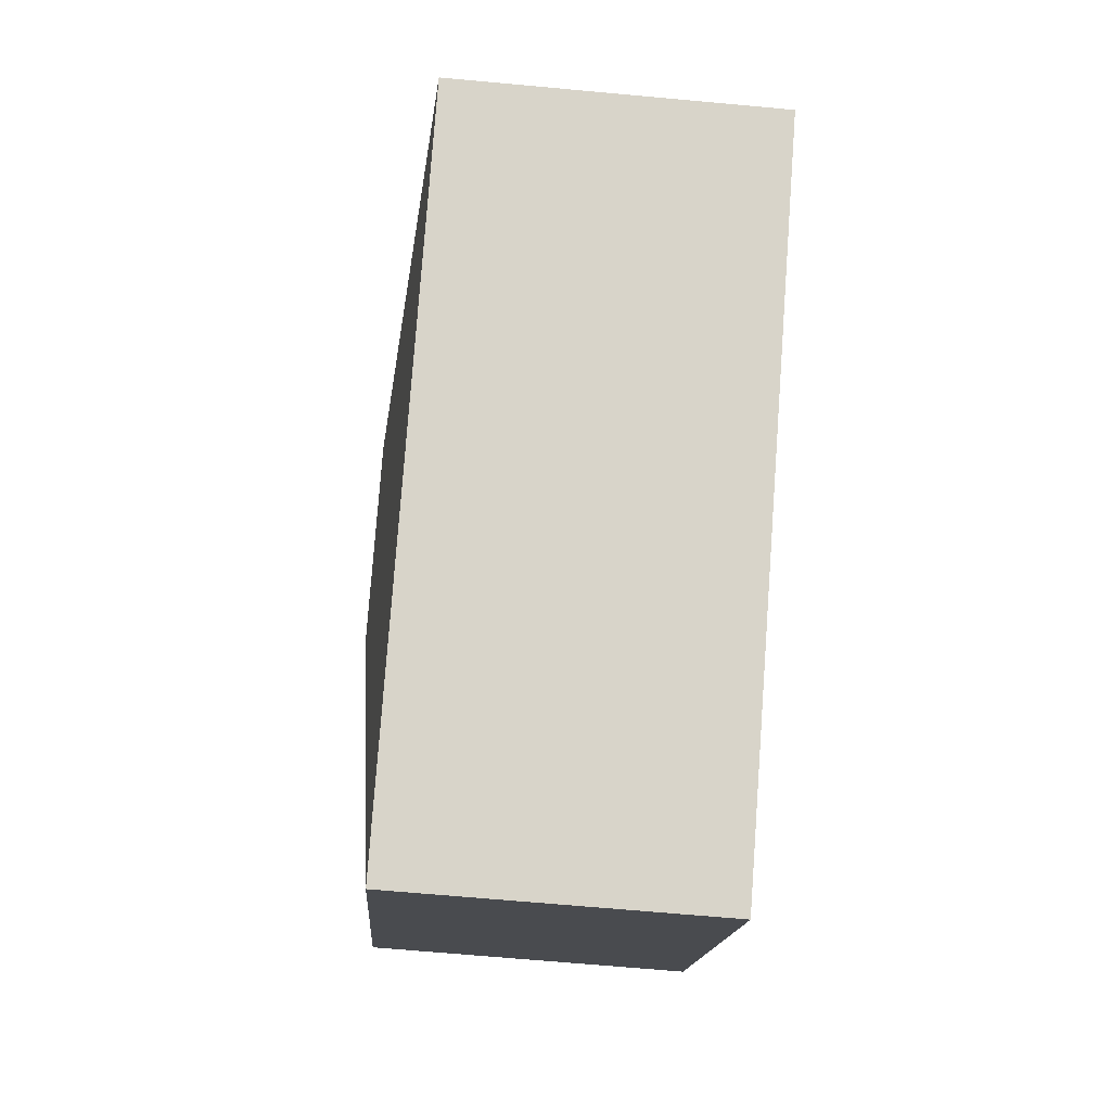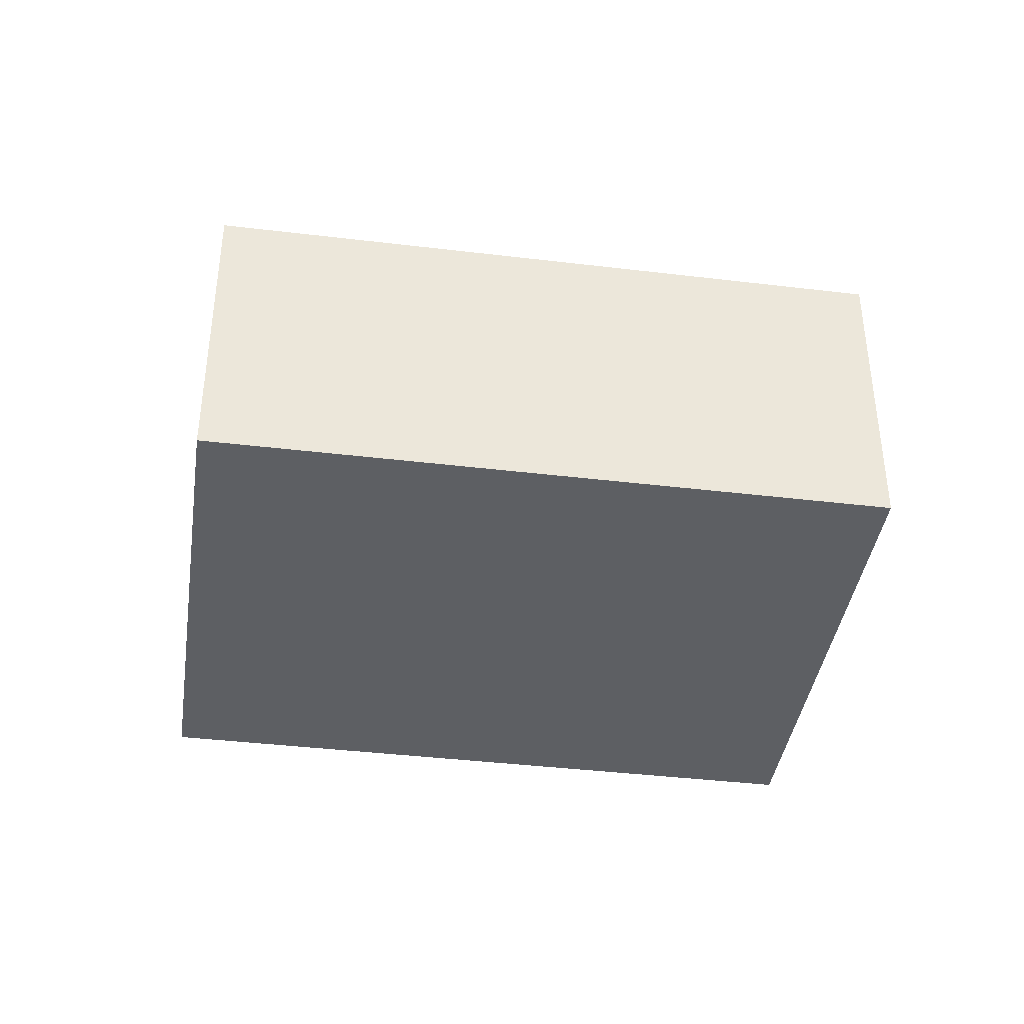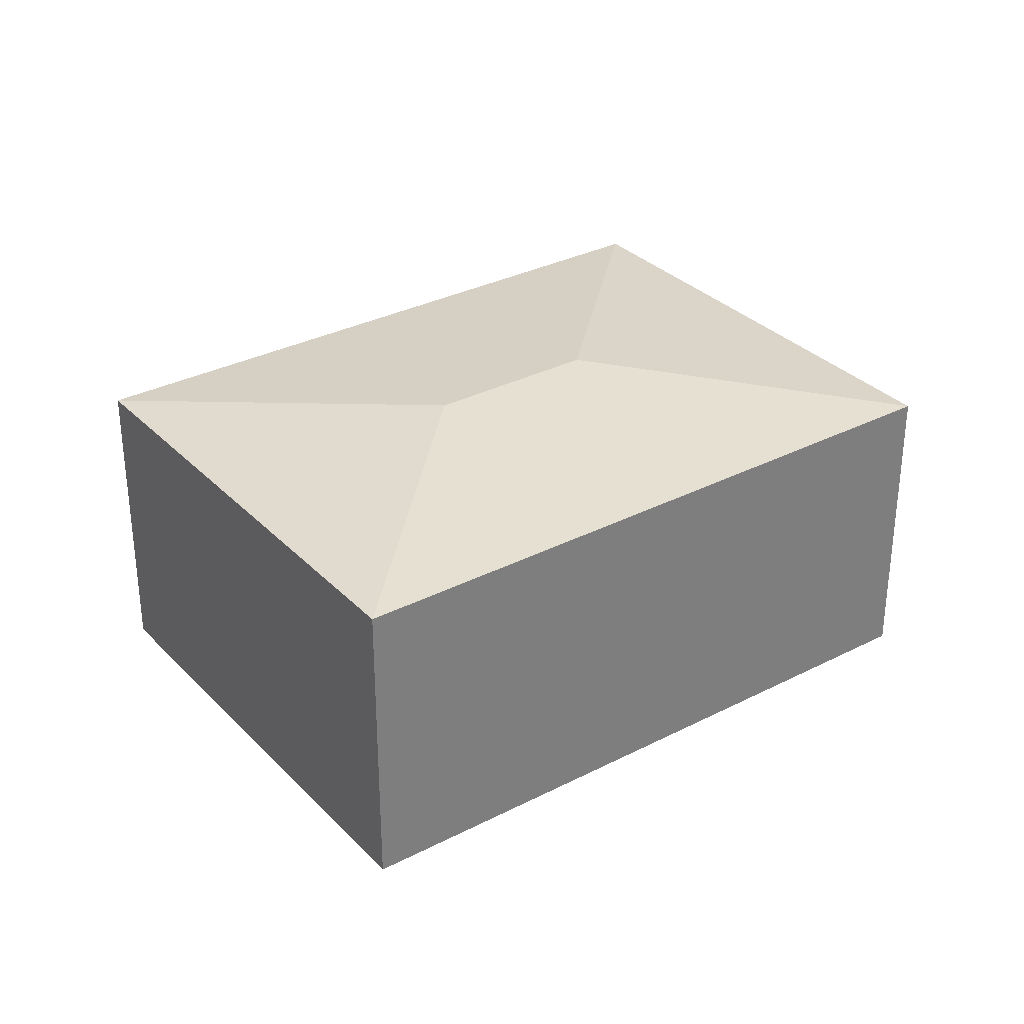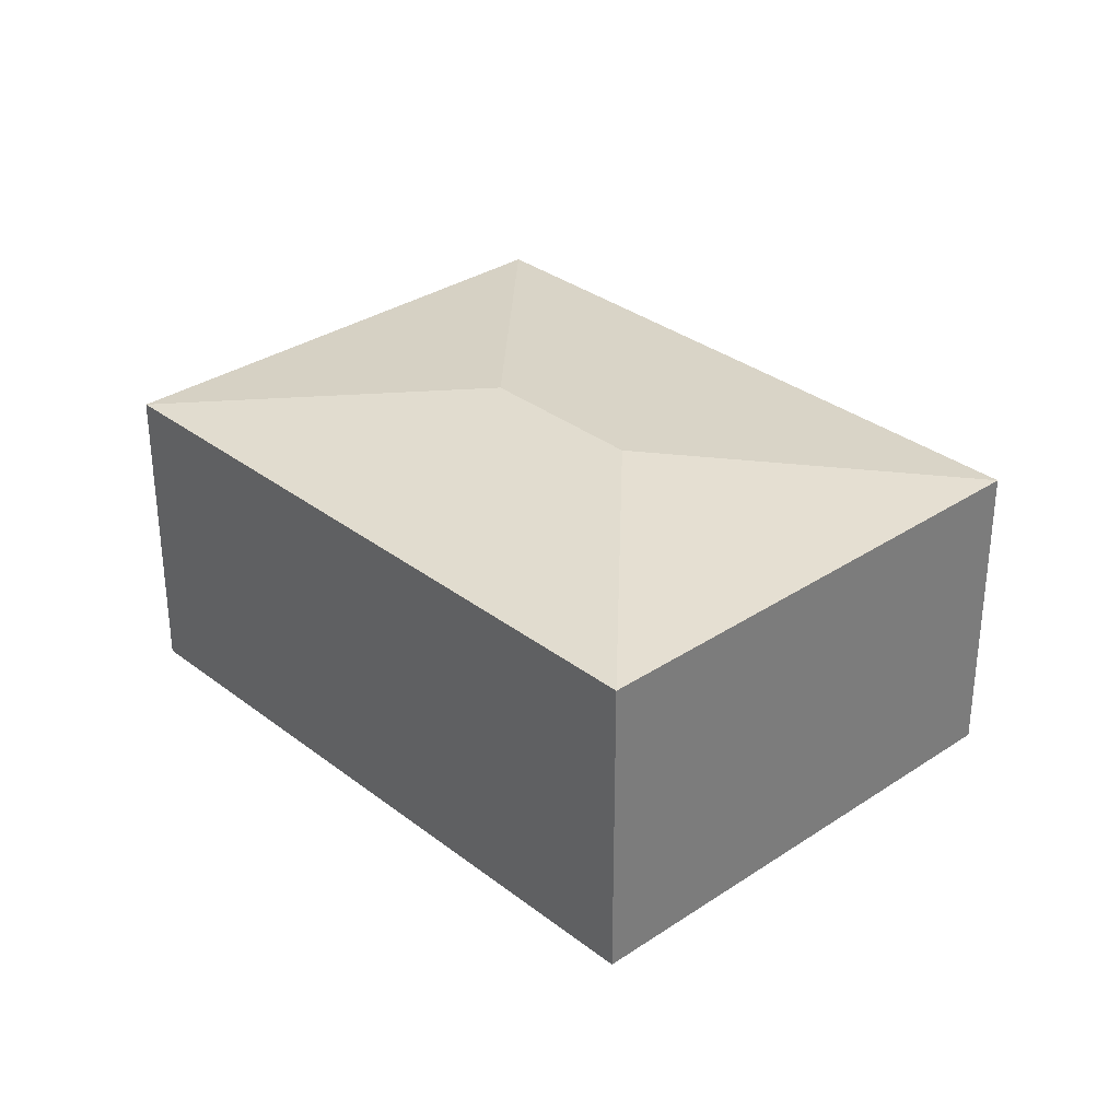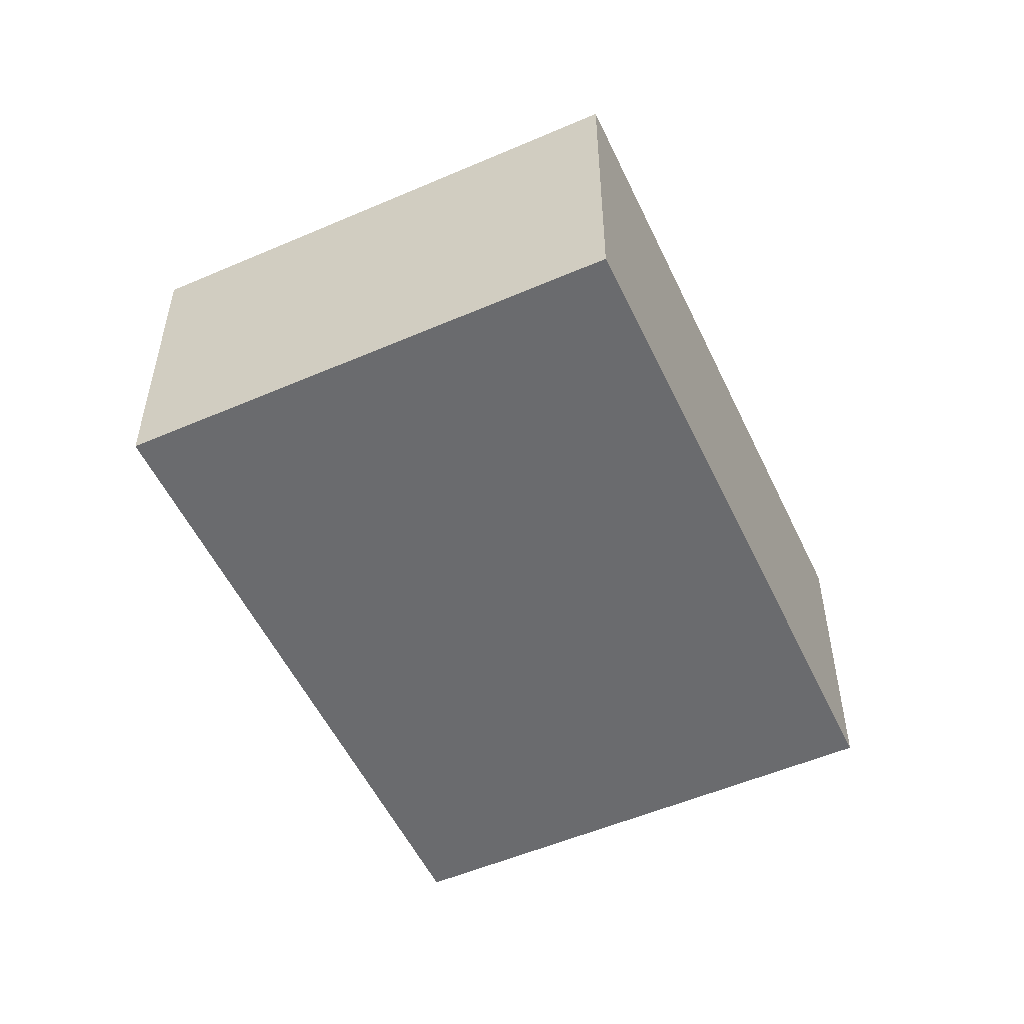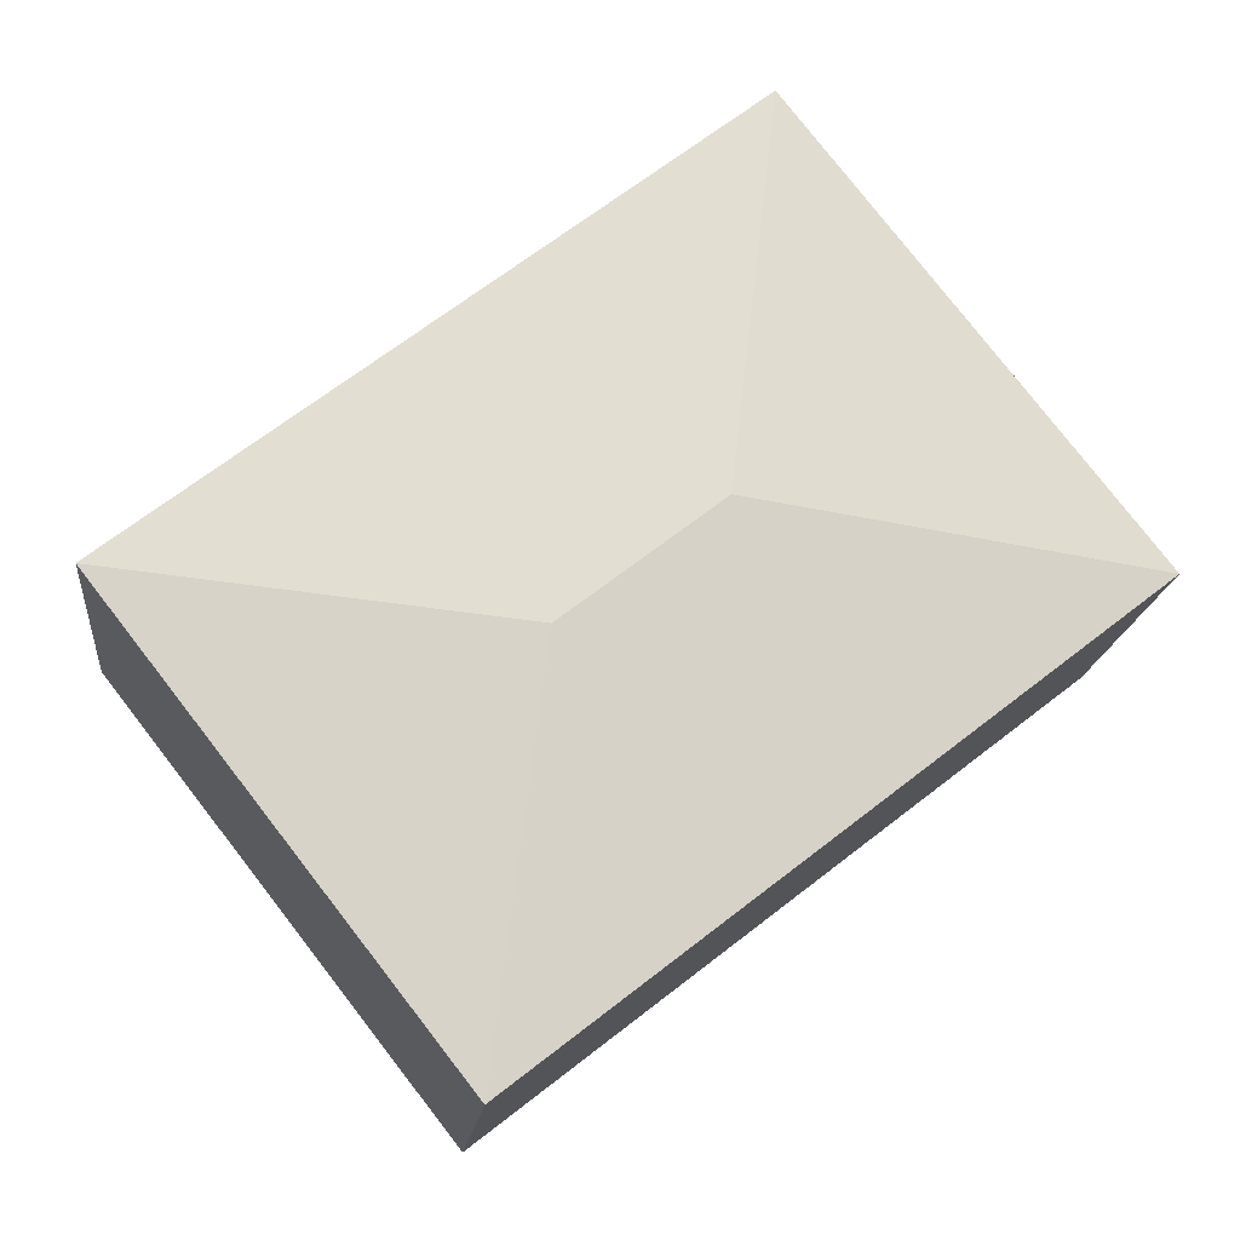
<metadata>
{"format":"obj","ext":"obj","renderer":"f3d","projection":"perspective","resolution":1024,"background":"white","views":[{"elev":-65.7,"azim":-95.3,"up":"+Z"},{"elev":-40.0,"azim":29.6,"up":"+Y"},{"elev":32.0,"azim":2.2,"up":"+Y"},{"elev":32.2,"azim":-95.0,"up":"+Y"},{"elev":-53.3,"azim":152.8,"up":"+Y"},{"elev":-16.8,"azim":174.0,"up":"+Z"}]}
</metadata>
<code>
v  3.065 2.814 0.377
v  0 2.591 1.587e-16
v  2.69 2.591 3.443
v  4.621 2.591 -3.61
v  4.245 2.814 -0.546
v  7.308 2.591 -0.171
v  4.621 2.21e-16 -3.61
v  0 0 0
v  2.69 -2.108e-16 3.443
v  7.308 1.047e-17 -0.171
g defaultobject
f 1 2 3
f 1 4 2
f 4 1 5
f 5 3 6
f 3 5 1
f 5 6 4
f 7 2 4
f 2 7 8
f 8 3 2
f 3 8 9
f 9 6 3
f 6 9 10
f 10 4 6
f 4 10 7
f 7 9 8
f 9 7 10

</code>
